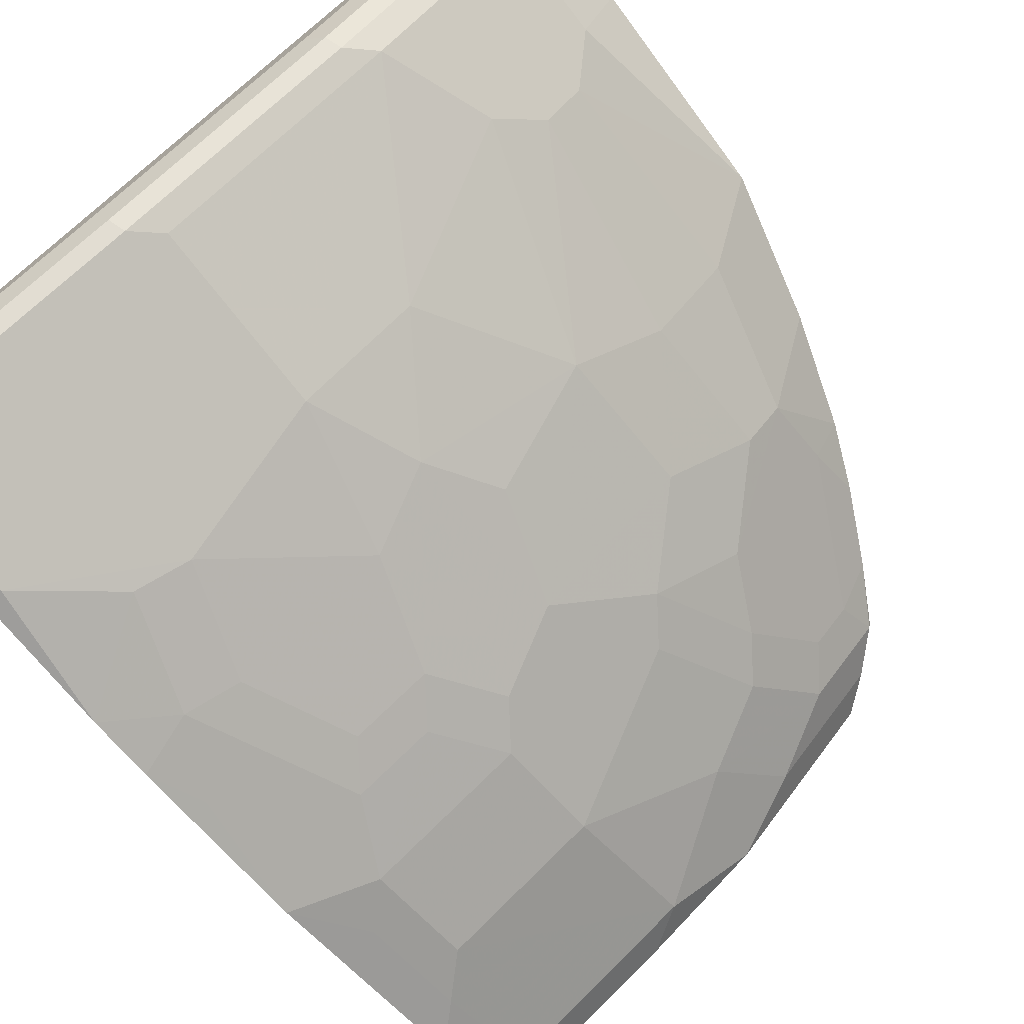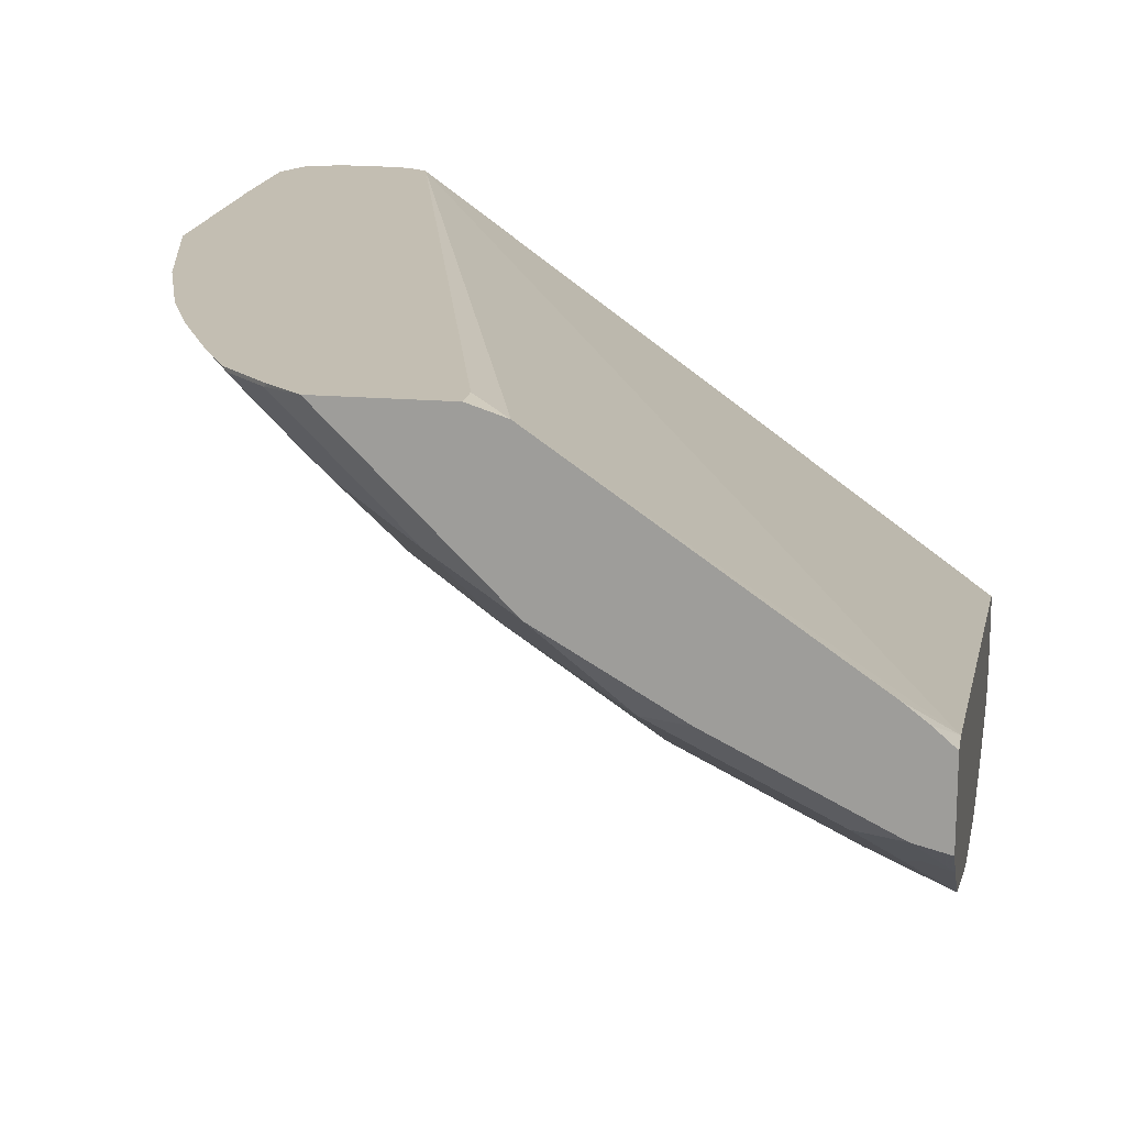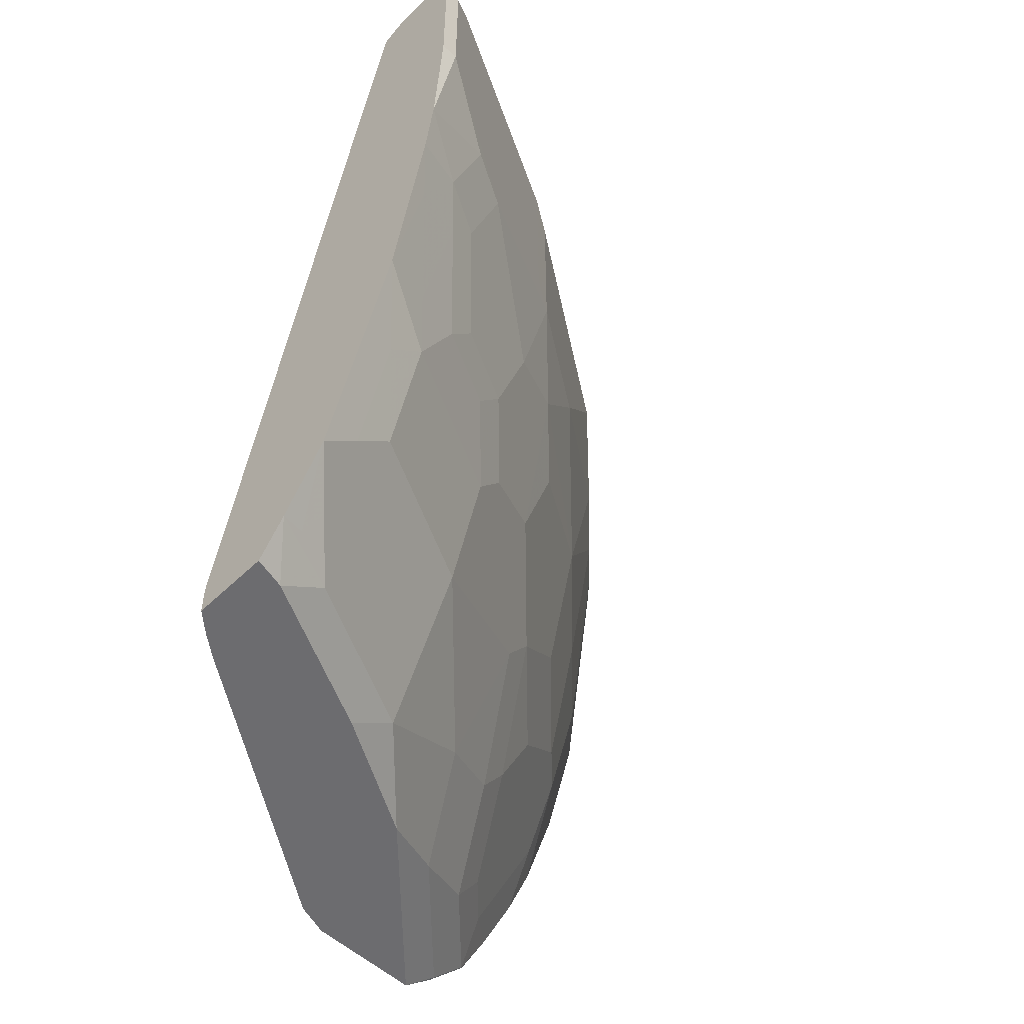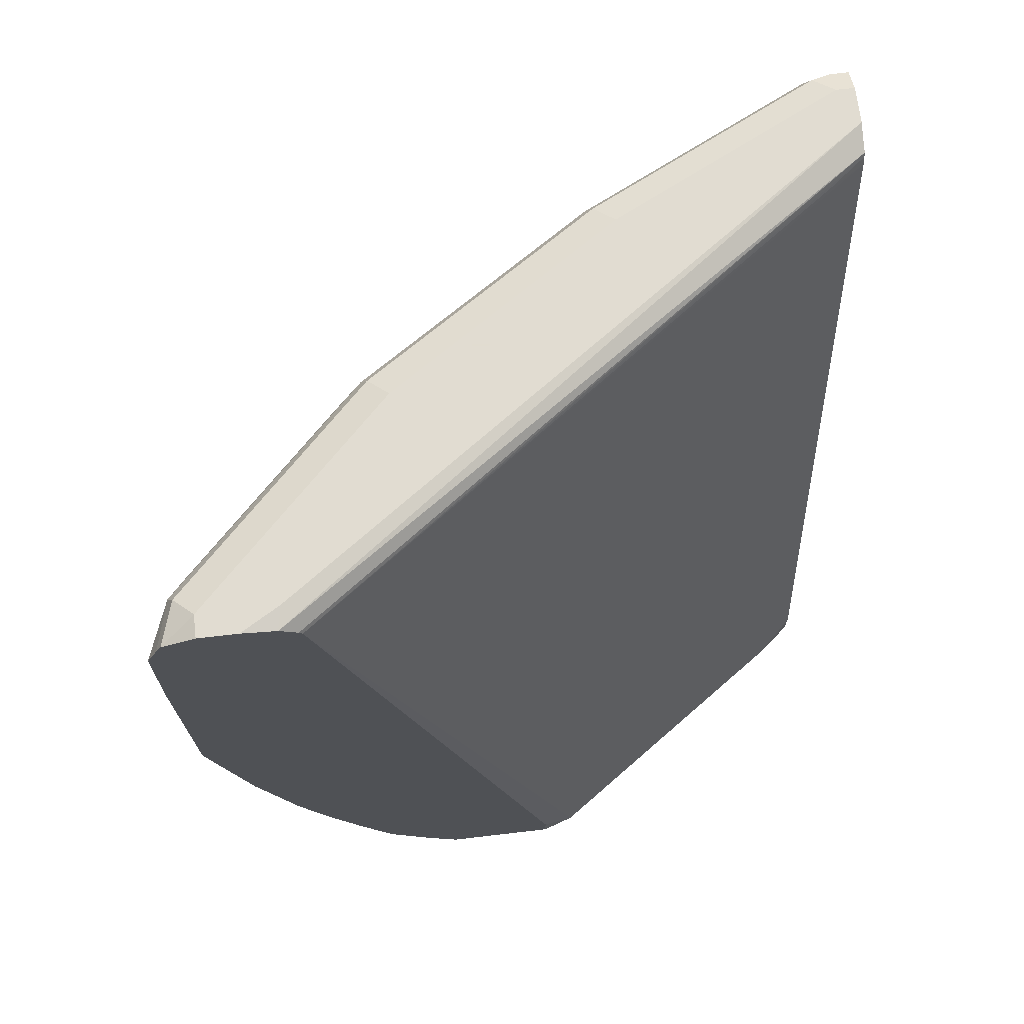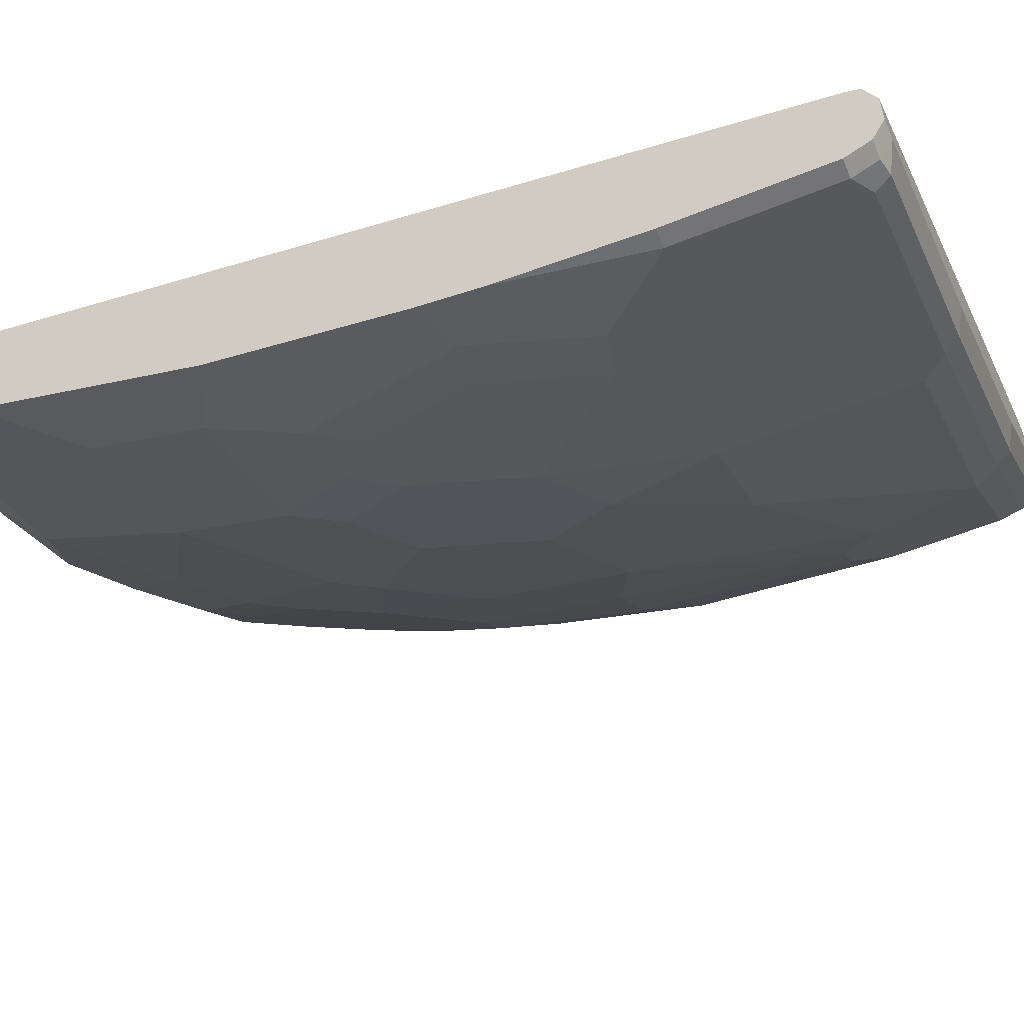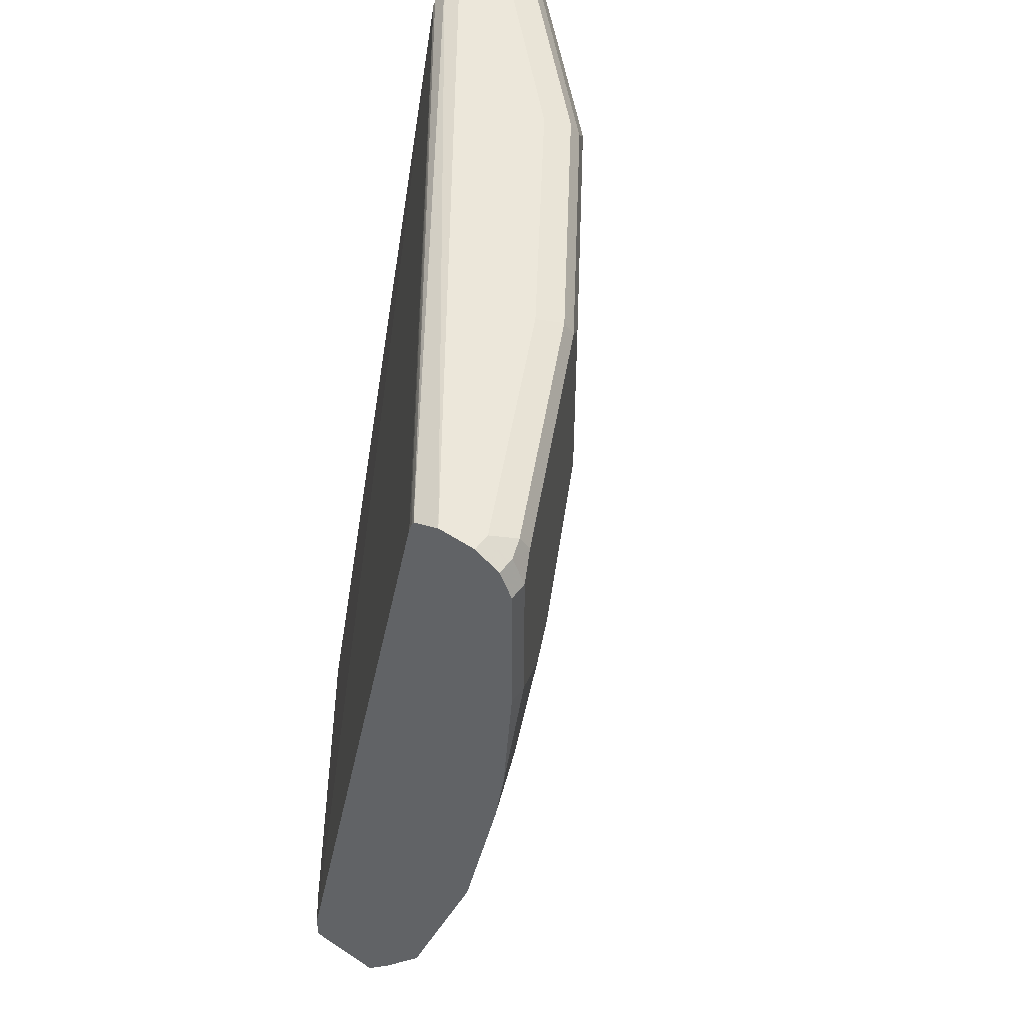
<metadata>
{"format":"obj","ext":"obj","renderer":"f3d","projection":"perspective","resolution":1024,"background":"white","views":[{"elev":-73.4,"azim":-142.2,"up":"+Z"},{"elev":17.4,"azim":10.0,"up":"+Z"},{"elev":-53.8,"azim":135.7,"up":"+Y"},{"elev":69.3,"azim":-6.7,"up":"+Y"},{"elev":-56.3,"azim":113.0,"up":"+Z"},{"elev":50.7,"azim":125.9,"up":"+Y"}]}
</metadata>
<code>
v -0.6499 0.4182 -0.5417
v -0.6499 0.4734 -0.5417
v -0.6445 0.4235 -0.5525
v -0.6322 0.4174 -0.577
v -0.6476 0.3099 -0.5417
v -0.6445 0.4855 -0.5417
v -0.6445 0.4788 -0.5525
v -0.6322 0.4726 -0.577
v -0.5954 0.399 -0.6139
v -0.6138 0.399 -0.5954
v -0.6138 0.2885 -0.577
v -0.6292 0.2363 -0.5417
v -0.6384 0.4849 -0.5647
v -0.6419 0.4906 -0.5417
v -0.5954 0.4726 -0.6139
v -0.5402 0.3069 -0.6507
v -0.577 0.2885 -0.6139
v -0.577 0.4174 -0.6323
v -0.5954 0.2149 -0.577
v -0.6108 0.1811 -0.5417
v -0.6353 0.4926 -0.5617
v -0.5463 0.4849 -0.6568
v -0.6261 0.4972 -0.5417
v -0.6261 0.4972 -0.5525
v -0.5586 0.4726 -0.6507
v -0.4665 0.3253 -0.7059
v -0.4849 0.2885 -0.6875
v -0.4665 0.2333 -0.6875
v -0.5402 0.2333 -0.6323
v -0.5033 0.3805 -0.6875
v -0.577 0.2149 -0.5954
v -0.5402 0.178 -0.6139
v -0.5954 0.178 -0.5586
v -0.5969 0.1488 -0.5417
v -0.6169 0.4926 -0.5801
v -0.4358 0.4849 -0.7305
v -0.5432 0.4926 -0.6537
v -0.6077 0.4972 -0.5417
v -0.534 0.4972 -0.6445
v -0.4481 0.4726 -0.7243
v -0.4481 0.3805 -0.7243
v -0.4297 0.3069 -0.7243
v -0.4297 0.2149 -0.7059
v -0.4512 0.2118 -0.6905
v -0.5033 0.1965 -0.6507
v -0.5217 0.1412 -0.6139
v -0.5402 0.1044 -0.577
v -0.5586 0.1044 -0.5586
v -0.5785 0.112 -0.5417
v -0.4328 0.4926 -0.7274
v -0.3254 0.4849 -0.7857
v -0.3131 0.4788 -0.7918
v -0.4358 0.3928 -0.7305
v -0.5914 0.495 -0.5417
v -0.5892 0.4972 -0.5525
v -0.4236 0.4972 -0.7182
v -0.3622 0.3744 -0.7673
v -0.3745 0.3621 -0.7611
v -0.4113 0.2517 -0.7243
v -0.4665 0.178 -0.6691
v -0.488 0.175 -0.6537
v -0.4144 0.1934 -0.709
v -0.4144 0.1381 -0.6905
v -0.5064 0.1197 -0.6169
v -0.5248 0.0829 -0.5801
v -0.5616 0.0829 -0.5433
v -0.5632 0.08444 -0.5417
v -0.396 0.4926 -0.7458
v -0.3223 0.4926 -0.7826
v -0.3131 0.491 -0.7857
v -0.3042 0.4788 -0.7918
v -0.3131 0.4051 -0.7918
v -0.3042 0.4972 -0.755
v -0.5832 0.4895 -0.5417
v -0.3042 0.4917 -0.7421
v -0.3131 0.4972 -0.7734
v -0.3499 0.3683 -0.7734
v -0.356 0.3069 -0.7611
v -0.3745 0.2517 -0.7427
v -0.396 0.2302 -0.7274
v -0.4696 0.1013 -0.6353
v -0.3407 0.1934 -0.7458
v -0.3407 0.1381 -0.7274
v -0.4144 0.06447 -0.6537
v -0.488 0.06447 -0.5985
v -0.5432 0.06447 -0.5433
v -0.5601 0.08133 -0.5417
v -0.3042 0.491 -0.7857
v -0.3042 0.4051 -0.7918
v -0.3042 0.3362 -0.7871
v -0.3042 0.4972 -0.7734
v -0.5816 0.4876 -0.5417
v -0.3042 0.4896 -0.7411
v -0.3315 0.313 -0.7734
v -0.3407 0.2854 -0.7642
v -0.3591 0.2302 -0.7458
v -0.3315 0.221 -0.755
v -0.3042 0.2119 -0.7641
v -0.3223 0.175 -0.7458
v -0.3223 0.1197 -0.7274
v -0.3407 0.06447 -0.6905
v -0.3194 0.04979 -0.6876
v -0.393 0.04979 -0.6508
v -0.4512 0.04979 -0.6169
v -0.4696 0.04979 -0.5985
v -0.5248 0.04979 -0.5433
v -0.5264 0.04979 -0.5417
v -0.5417 0.06293 -0.5417
v -0.5448 0.066 -0.5417
v -0.3042 0.304 -0.7825
v -0.3042 0.4853 -0.7396
v -0.3223 0.488 -0.7274
v -0.4712 0.06293 -0.5417
v -0.4549 0.04979 -0.547
v -0.3042 0.0642 -0.6536
v -0.3131 0.2762 -0.7734
v -0.3042 0.1567 -0.7457
v -0.3042 0.1014 -0.7272
v -0.3223 0.0829 -0.709
v -0.3161 0.0706 -0.7028
v -0.3042 0.06823 -0.7052
v -0.3185 0.04979 -0.6878
v -0.4712 0.04979 -0.5417
v -0.3242 0.04979 -0.6372
v -0.3137 0.04979 -0.6452
v -0.3042 0.04979 -0.6536
v -0.3042 0.04979 -0.6914
f 71 88 91
f 71 93 111
f 71 75 93
f 71 73 75
f 71 91 73
f 66 86 87
f 68 76 69
f 70 76 91
f 69 76 70
f 66 87 67
f 65 81 85
f 70 91 88
f 71 111 115
f 72 89 90
f 71 126 127
f 71 127 121
f 71 121 118
f 71 118 117
f 71 117 98
f 71 98 110
f 71 110 90
f 71 90 89
f 72 90 77
f 74 92 75
f 75 92 93
f 65 86 66
f 77 90 94
f 71 115 126
f 65 85 86
f 51 70 52
f 63 84 81
f 78 94 95
f 47 66 48
f 48 66 49
f 49 66 67
f 50 56 68
f 51 68 69
f 51 69 70
f 52 70 88
f 52 88 71
f 52 71 89
f 52 89 72
f 53 72 57
f 54 73 55
f 64 81 65
f 54 74 75
f 56 76 68
f 57 72 58
f 58 72 77
f 58 77 94
f 58 94 78
f 59 79 80
f 60 63 61
f 61 63 81
f 61 81 64
f 62 80 82
f 62 82 83
f 62 83 63
f 63 83 84
f 54 75 73
f 78 95 79
f 102 123 107
f 79 95 96
f 97 116 98
f 98 117 100
f 98 100 99
f 98 116 110
f 100 118 119
f 100 117 118
f 101 119 120
f 101 120 121
f 101 121 102
f 102 122 127
f 102 127 126
f 102 126 125
f 102 125 124
f 102 124 114
f 102 114 123
f 102 107 106
f 102 106 105
f 102 105 104
f 102 104 103
f 102 121 122
f 113 123 114
f 114 124 115
f 115 124 125
f 115 125 126
f 118 121 120
f 118 120 119
f 47 65 66
f 95 116 97
f 94 116 95
f 94 110 116
f 121 127 122
f 80 96 82
f 81 84 85
f 82 96 95
f 82 95 97
f 82 97 98
f 82 98 99
f 82 99 83
f 83 100 119
f 83 119 101
f 83 101 84
f 83 99 100
f 84 101 102
f 84 102 103
f 79 96 80
f 84 103 104
f 85 104 105
f 85 105 86
f 86 105 106
f 86 106 107
f 86 107 108
f 86 108 109
f 86 109 87
f 90 110 94
f 92 111 112
f 92 112 93
f 92 113 114
f 92 114 115
f 92 115 111
f 84 104 85
f 47 64 65
f 93 112 111
f 46 64 47
f 5 19 12
f 6 13 7
f 6 14 13
f 7 13 8
f 8 13 15
f 9 16 17
f 9 17 11
f 9 11 10
f 9 15 25
f 9 25 18
f 9 18 16
f 11 17 19
f 12 19 20
f 13 14 21
f 13 21 35
f 13 35 22
f 13 22 25
f 13 25 15
f 14 23 24
f 14 24 21
f 16 26 27
f 16 27 28
f 16 28 29
f 16 29 17
f 16 18 30
f 16 30 26
f 17 29 31
f 5 11 19
f 5 10 11
f 4 10 5
f 4 9 10
f 1 2 7
f 1 7 3
f 1 3 4
f 1 4 5
f 1 5 12
f 1 12 20
f 1 20 34
f 1 34 49
f 1 49 67
f 1 67 87
f 1 87 109
f 1 109 108
f 1 108 107
f 17 31 19
f 1 107 123
f 1 113 92
f 1 92 74
f 1 74 54
f 1 54 38
f 1 38 23
f 1 23 14
f 1 14 6
f 1 6 2
f 2 6 7
f 3 7 8
f 3 8 4
f 4 8 15
f 4 15 9
f 1 123 113
f 18 25 30
f 46 61 64
f 19 32 33
f 32 48 33
f 33 48 49
f 33 49 34
f 35 39 37
f 36 37 50
f 36 50 68
f 36 68 51
f 36 51 52
f 36 52 72
f 36 72 53
f 36 53 41
f 36 41 40
f 37 39 56
f 32 47 48
f 37 56 50
f 41 53 57
f 41 58 42
f 42 58 78
f 42 78 79
f 42 79 59
f 43 60 61
f 43 61 44
f 43 59 80
f 43 80 62
f 43 62 63
f 43 63 60
f 45 61 46
f 19 31 32
f 38 54 55
f 32 46 47
f 41 57 58
f 29 32 31
f 32 45 46
f 19 33 20
f 20 33 34
f 21 24 35
f 22 36 25
f 22 35 37
f 22 37 36
f 23 55 73
f 23 73 91
f 23 91 76
f 23 76 56
f 23 56 39
f 23 39 24
f 24 39 35
f 23 38 55
f 25 40 41
f 29 45 32
f 25 36 40
f 28 45 29
f 28 61 45
f 28 44 61
f 26 41 42
f 26 30 41
f 28 43 44
f 26 28 27
f 26 43 28
f 26 59 43
f 26 42 59
f 25 41 30

</code>
